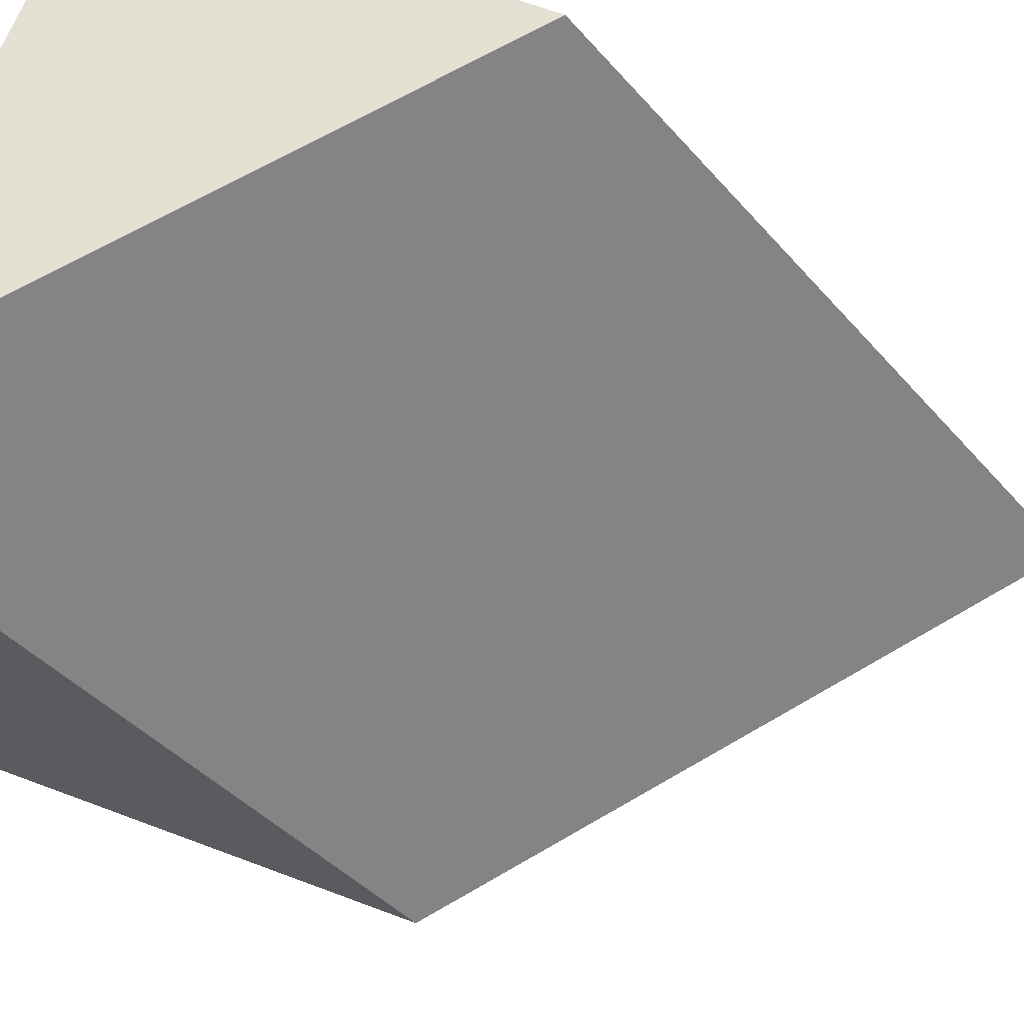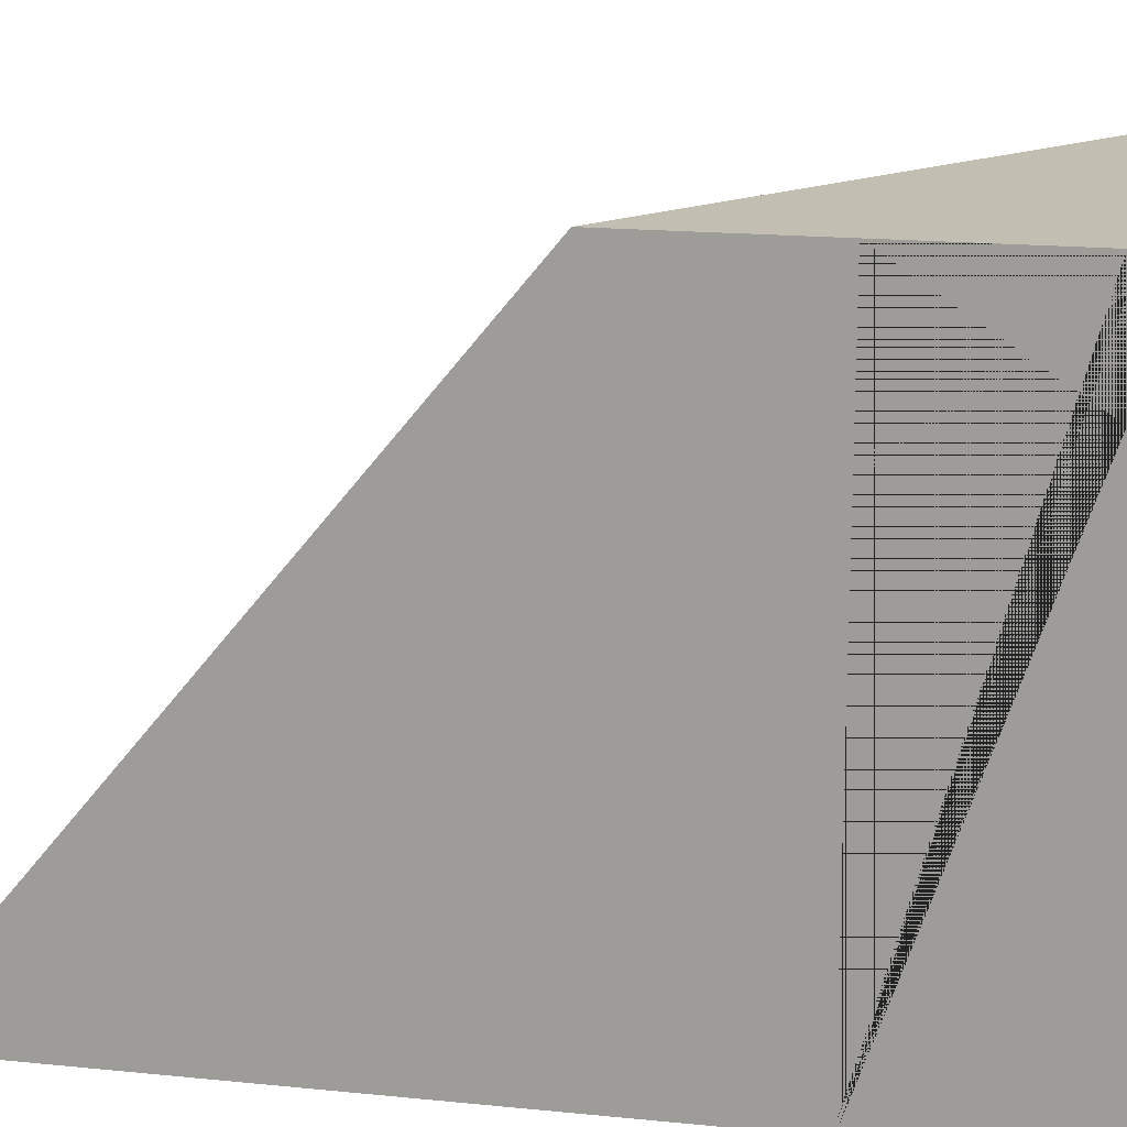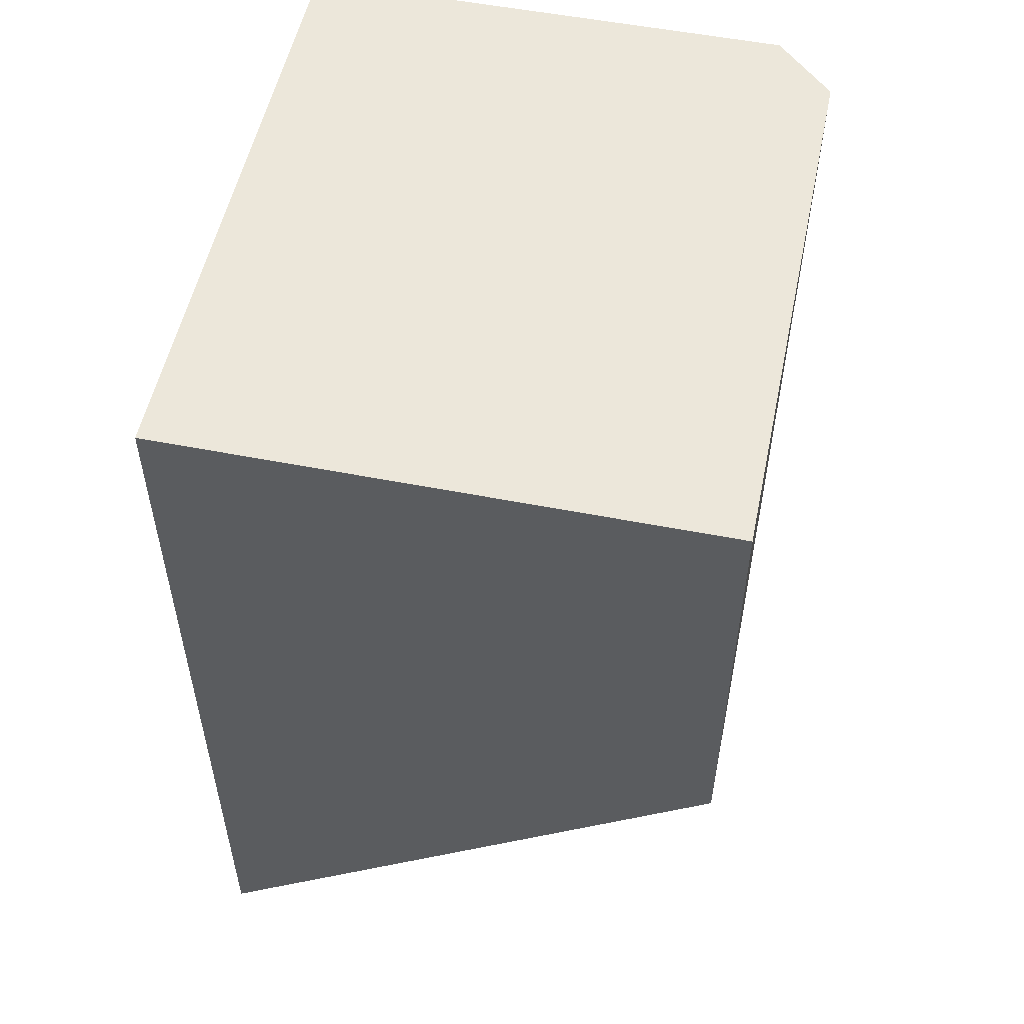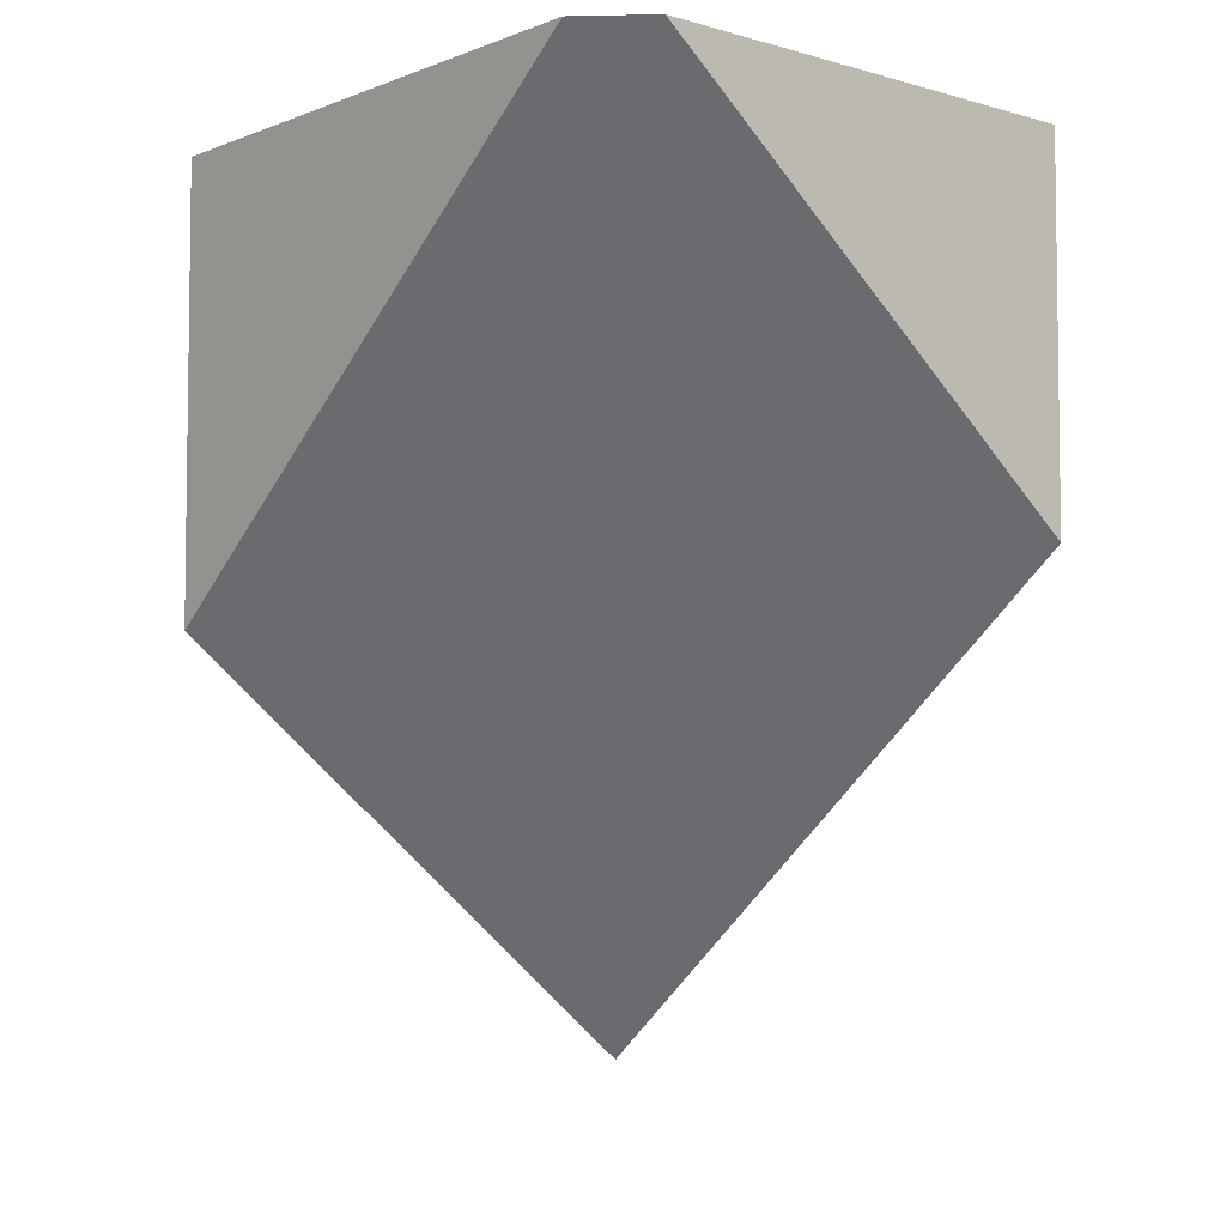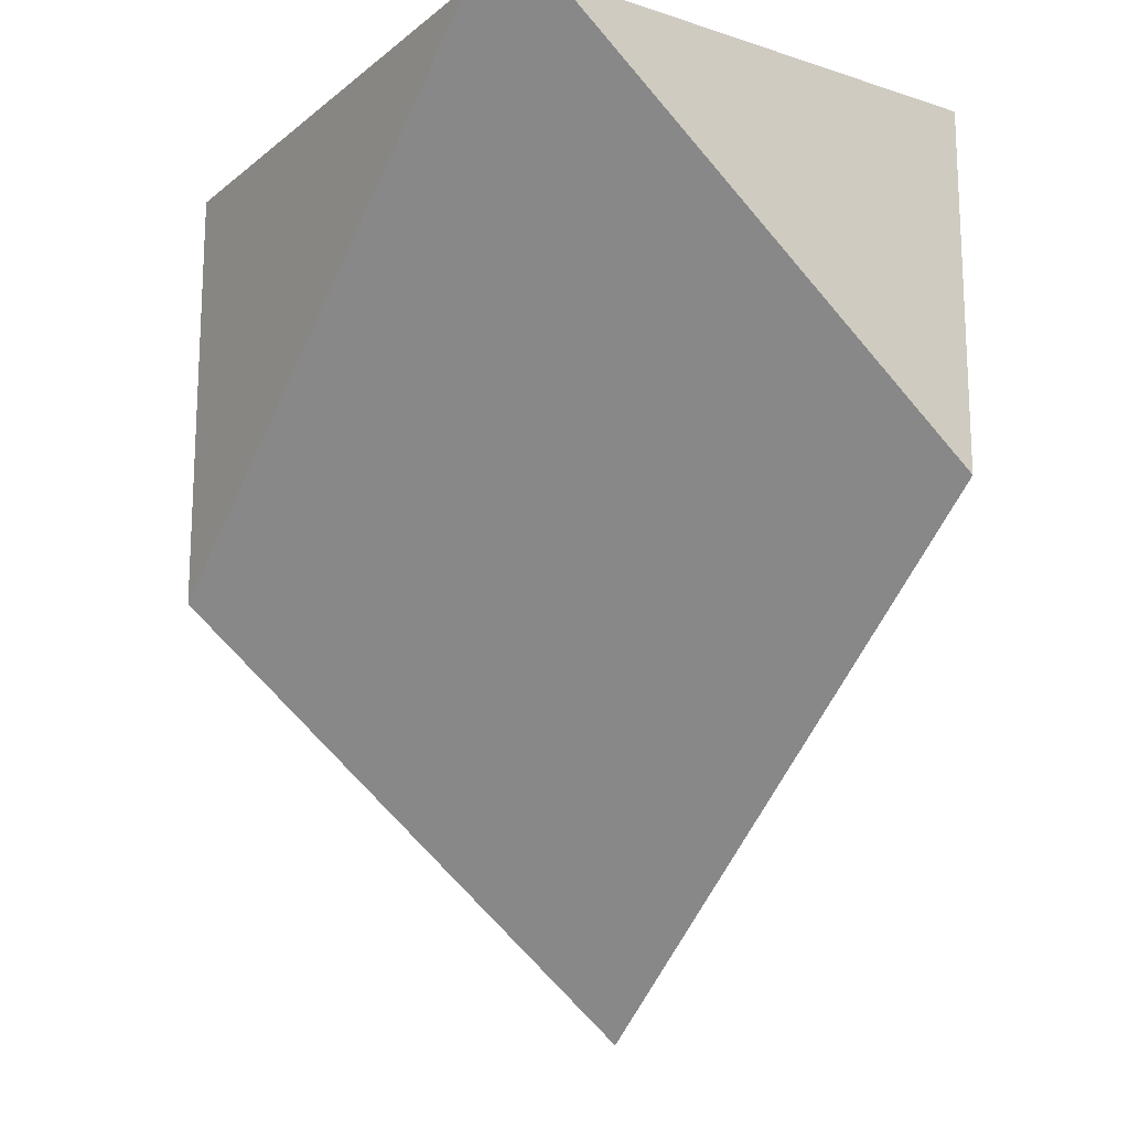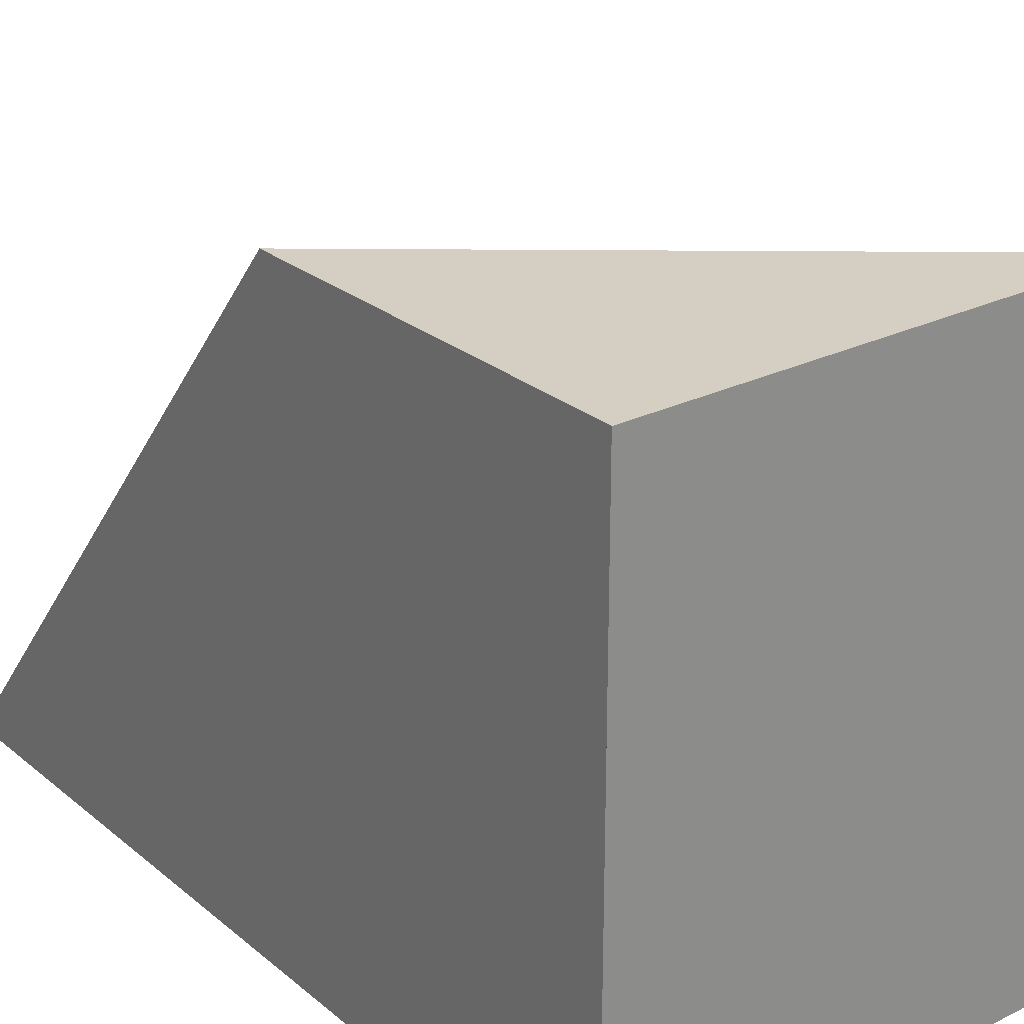
<metadata>
{"format":"obj","ext":"obj","renderer":"f3d","projection":"perspective","resolution":1024,"background":"white","views":[{"elev":66.0,"azim":-69.3,"up":"+Z"},{"elev":17.4,"azim":101.3,"up":"+Z"},{"elev":53.8,"azim":-168.2,"up":"+Y"},{"elev":-4.9,"azim":-40.9,"up":"+Y"},{"elev":-15.8,"azim":-33.3,"up":"+Y"},{"elev":25.8,"azim":142.1,"up":"+Z"}]}
</metadata>
<code>
v -158 -130 353
v -158 -293.7 353
v -287 -190.2 353
v -287 -130 353
v -158 -81 499.9
v -158 -81 500
v -158 -173.2 500
v -158 -130 499.9
v -158 -81 353
v -287 -81 353
v -273 -81 500
v -287 -81 486.3
f 1 2 3 4
f 5 6 7 2 1 8
f 5 8 1 9
f 10 9 1 4
f 3 2 7 11 12
f 7 6 11
f 6 5 9 10 12 11
f 4 3 12 10

</code>
